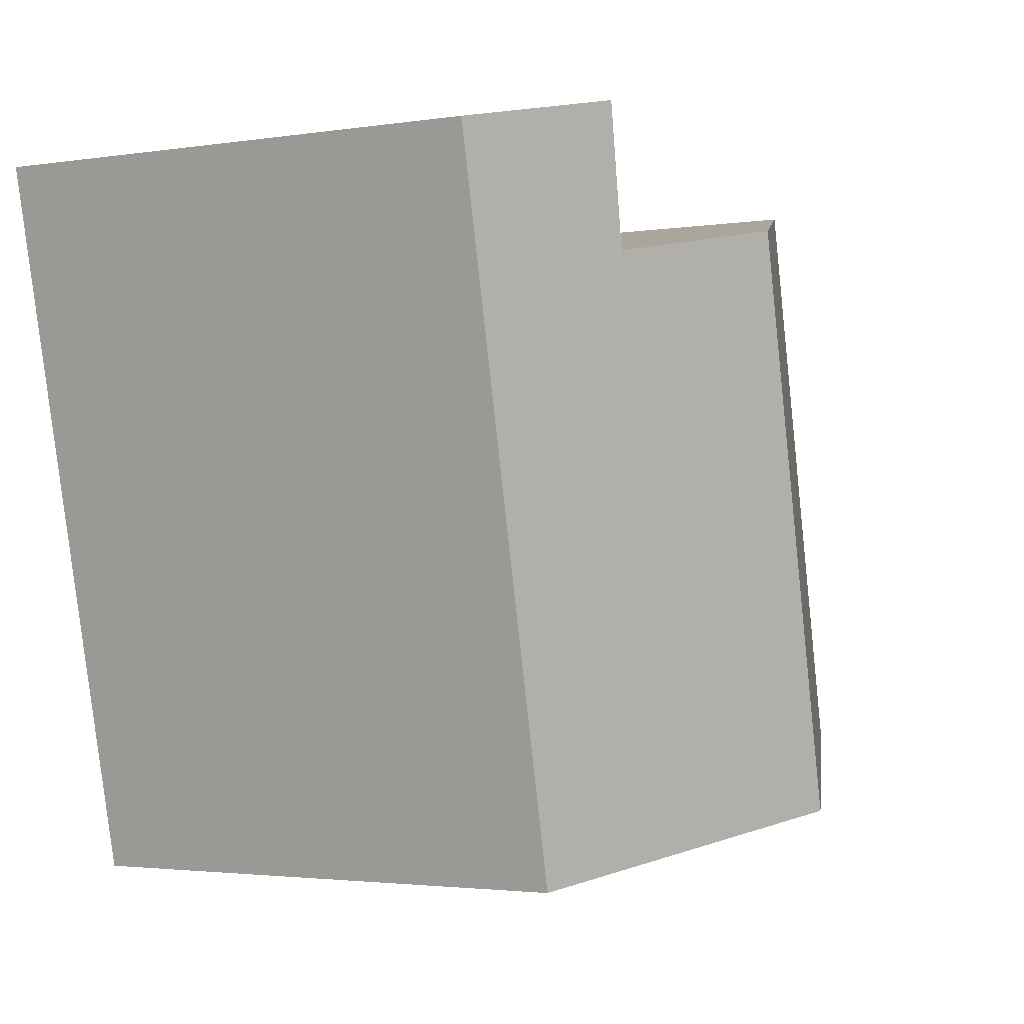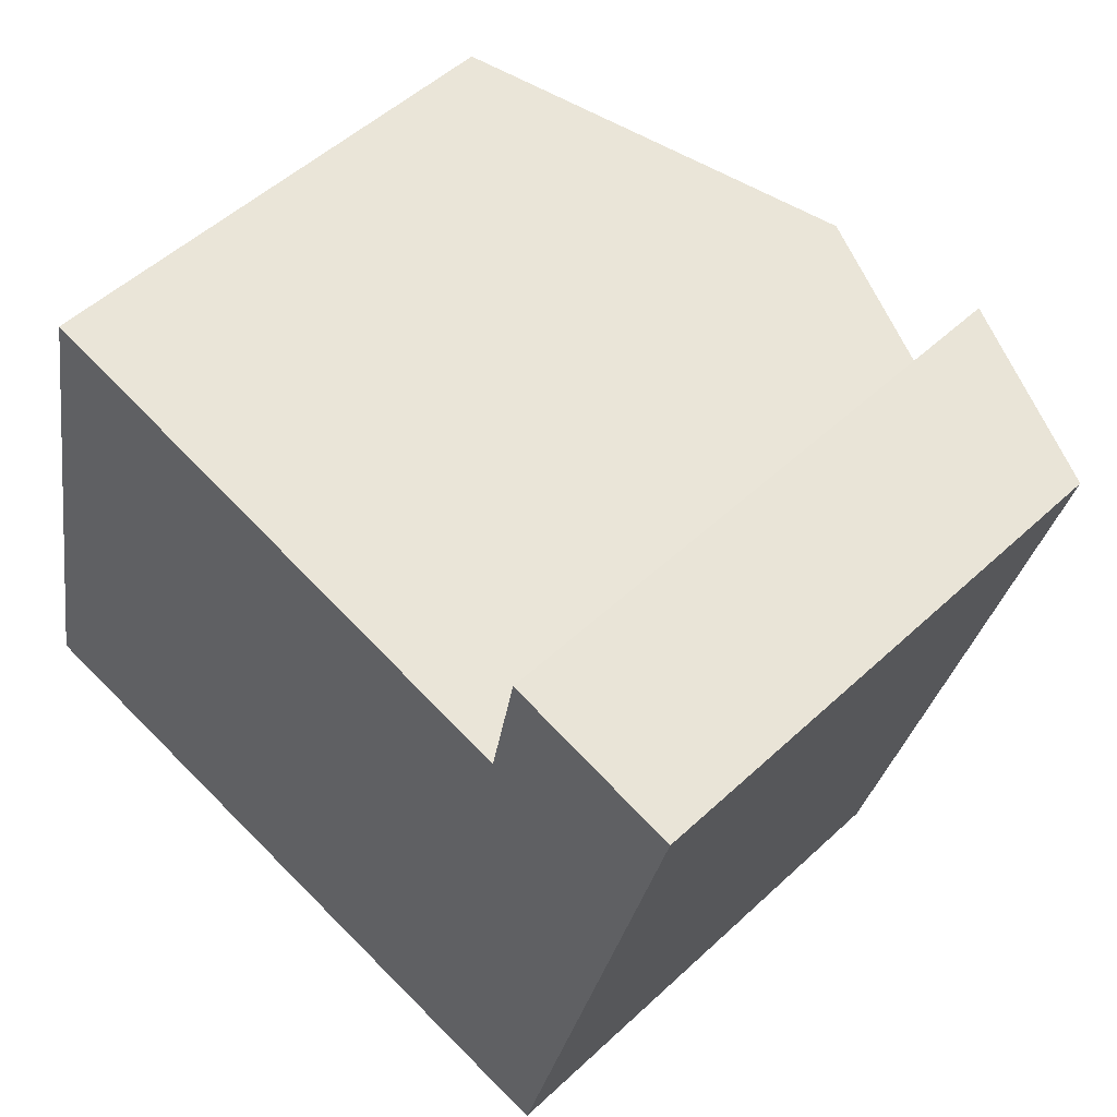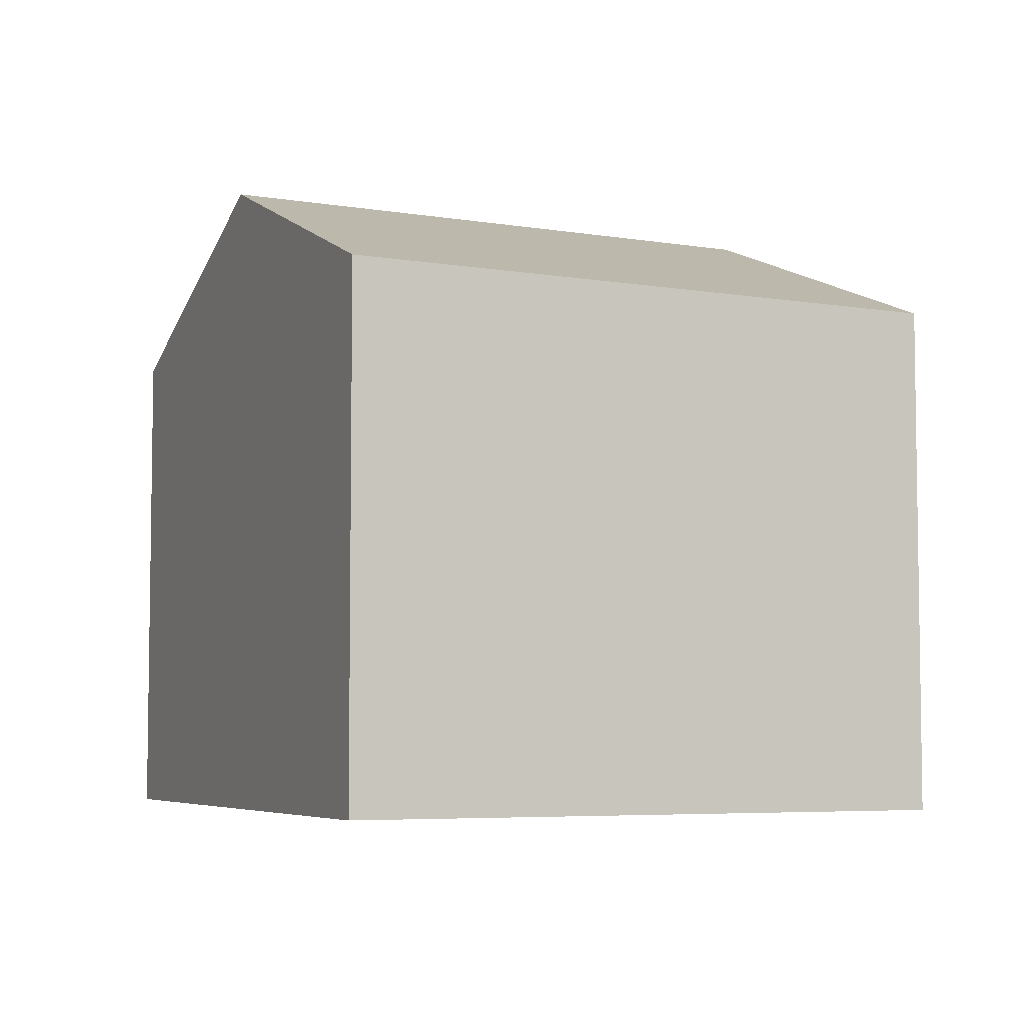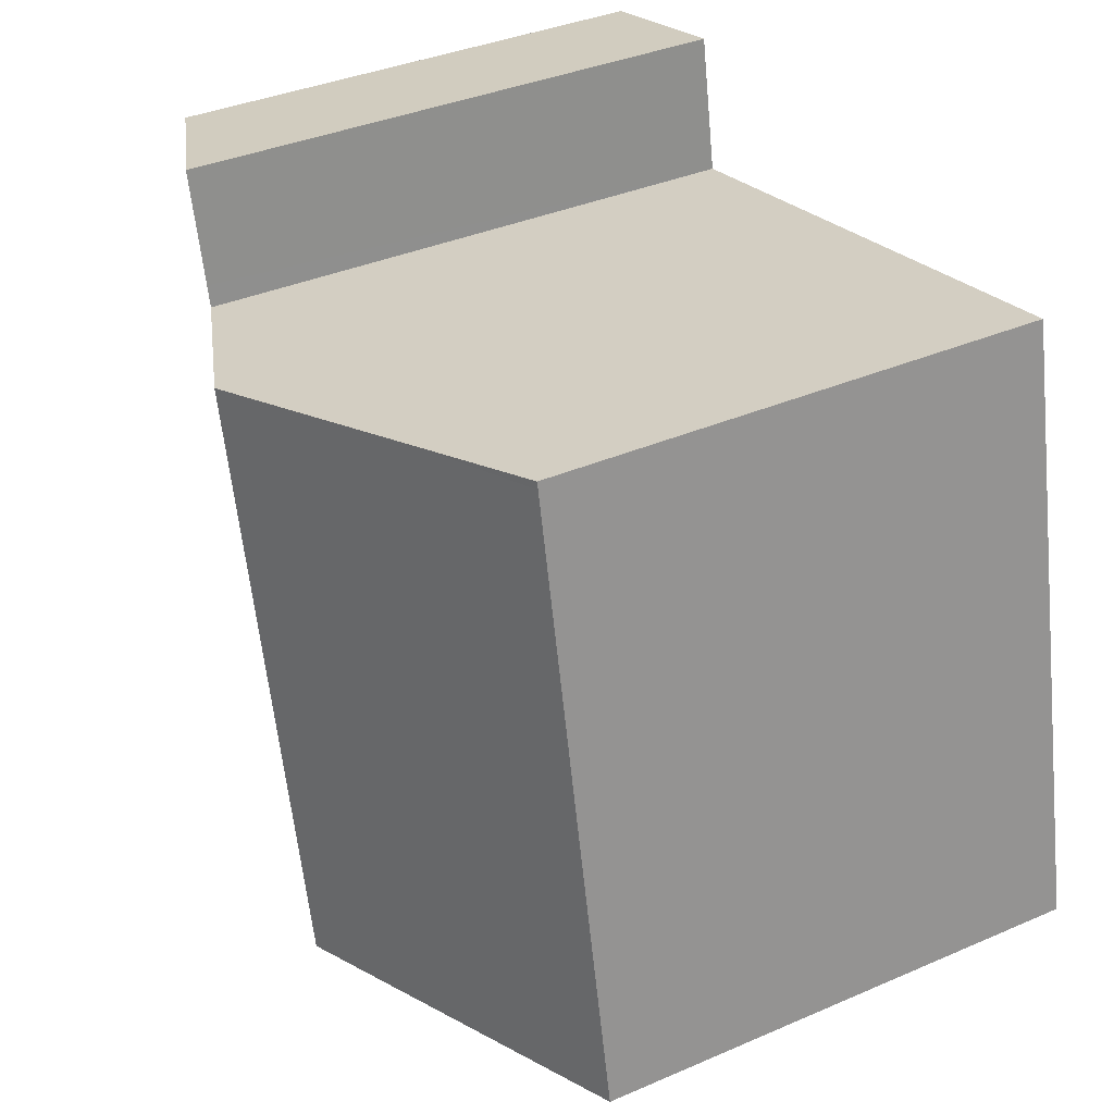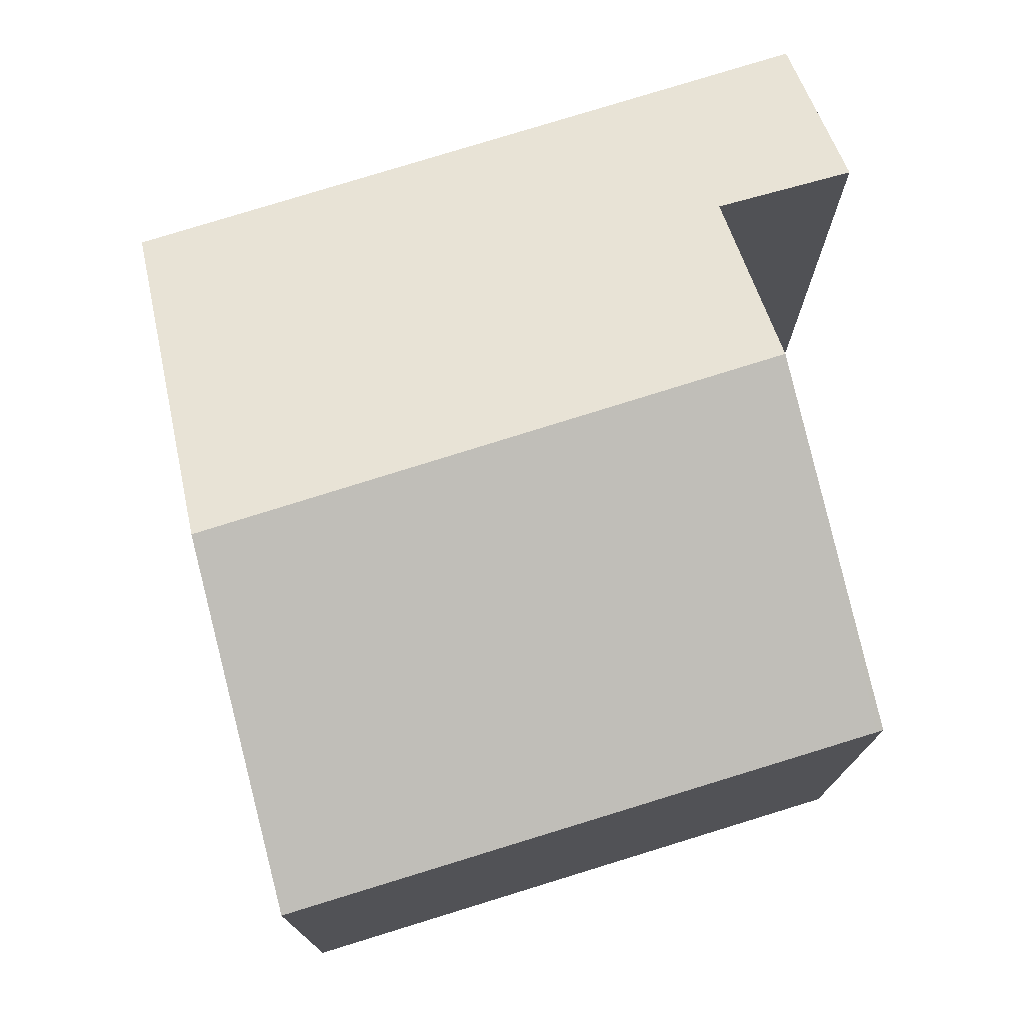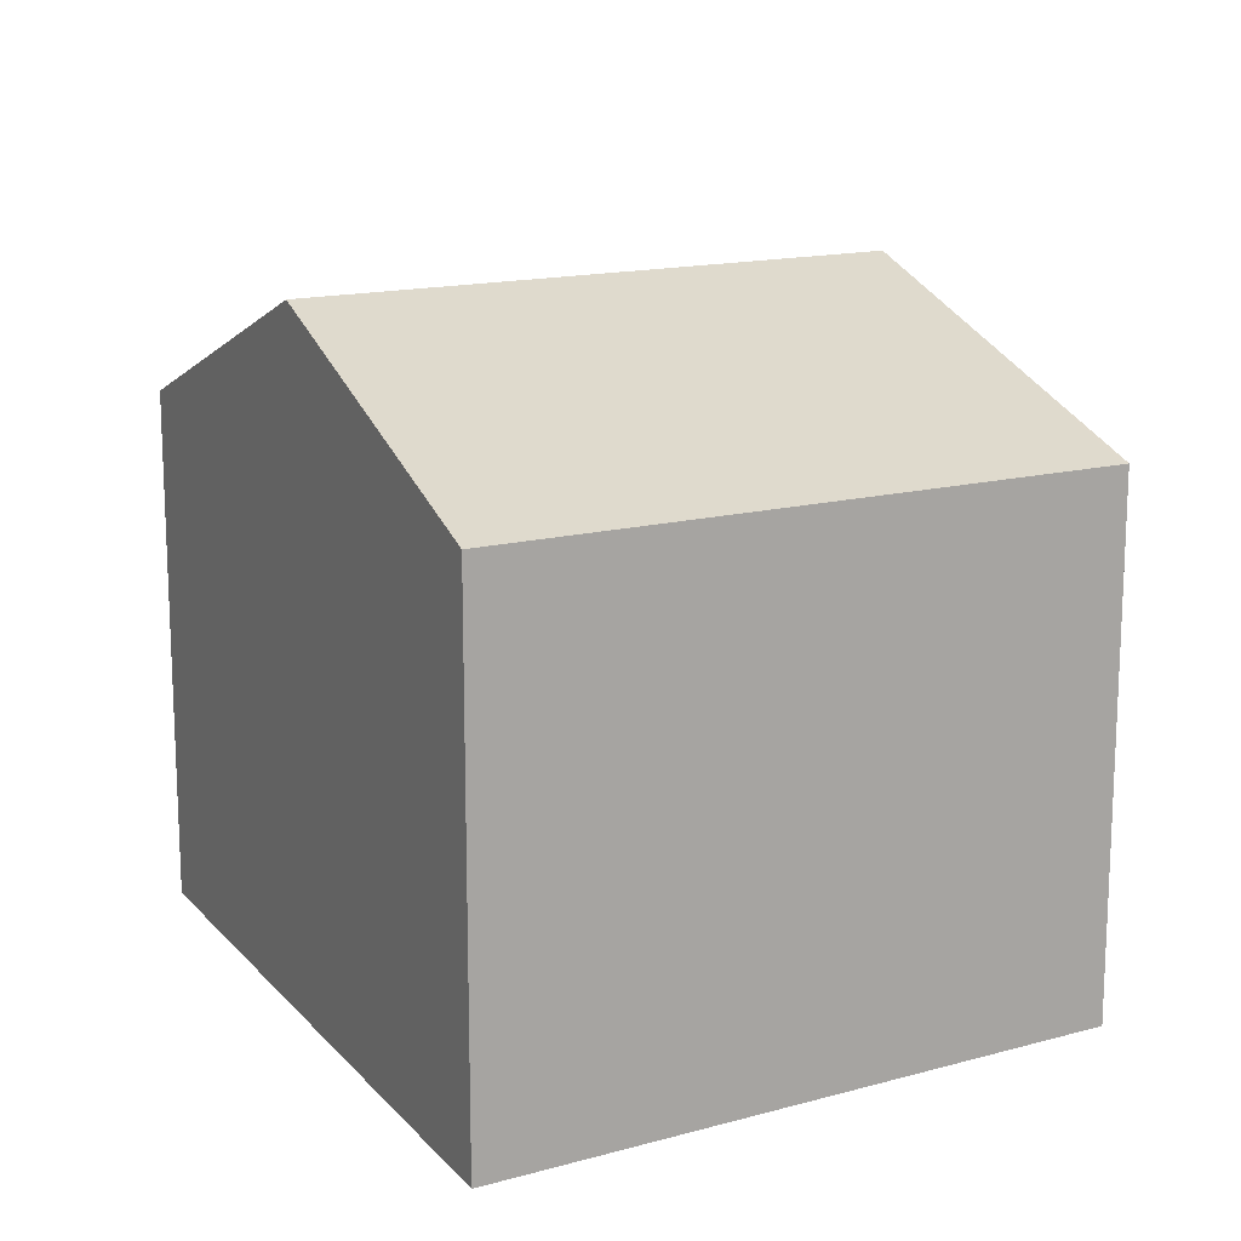
<metadata>
{"format":"obj","ext":"obj","renderer":"f3d","projection":"perspective","resolution":1024,"background":"white","views":[{"elev":-2.5,"azim":118.3,"up":"+Z"},{"elev":51.9,"azim":44.9,"up":"+Z"},{"elev":-5.5,"azim":-104.2,"up":"+Y"},{"elev":37.6,"azim":-118.8,"up":"+Z"},{"elev":75.1,"azim":-94.4,"up":"+Y"},{"elev":15.0,"azim":-107.6,"up":"+Y"}]}
</metadata>
<code>
v  2.965 6.061 6.319
v  1.475 5.5 6.551
v  1.493 5.5 6.631
v  0 5.523 3.382e-16
v  5.381 6.982 5.807
v  3.876 6.982 -0.604
v  7.778 5.513 -1.212
v  7.433 6.2 5.372
v  7.48 6.203 5.615
v  7.722 6.223 6.874
v  9.313 5.513 5.33
v  9.573 5.513 6.436
v  0 0 0
v  1.475 -4.011e-16 6.551
v  1.493 -4.06e-16 6.631
v  7.433 -3.289e-16 5.372
v  7.722 -4.209e-16 6.874
v  7.48 -3.438e-16 5.615
v  5.381 -3.556e-16 5.807
v  2.965 -3.869e-16 6.319
v  9.573 -3.941e-16 6.436
v  7.778 7.421e-17 -1.212
v  9.313 -3.264e-16 5.33
v  3.876 3.698e-17 -0.604
g defaultobject
f 1 2 3
f 2 1 4
f 4 1 5
f 4 5 6
f 5 7 6
f 7 5 8
f 7 8 9
f 7 9 10
f 7 10 11
f 11 10 12
f 13 2 4
f 2 13 14
f 2 14 3
f 3 14 15
f 16 9 8
f 9 16 10
f 10 16 17
f 17 16 18
f 15 1 3
f 1 15 5
f 5 15 8
f 8 15 19
f 8 19 16
f 19 15 20
f 17 12 10
f 12 17 21
f 21 11 12
f 11 21 7
f 7 21 22
f 22 21 23
f 6 13 4
f 13 6 7
f 13 7 24
f 24 7 22
f 22 16 24
f 19 24 16
f 20 24 19
f 13 24 20
f 14 13 20
f 15 14 20
f 21 17 23
f 22 23 17
f 18 22 17
f 16 22 18

</code>
